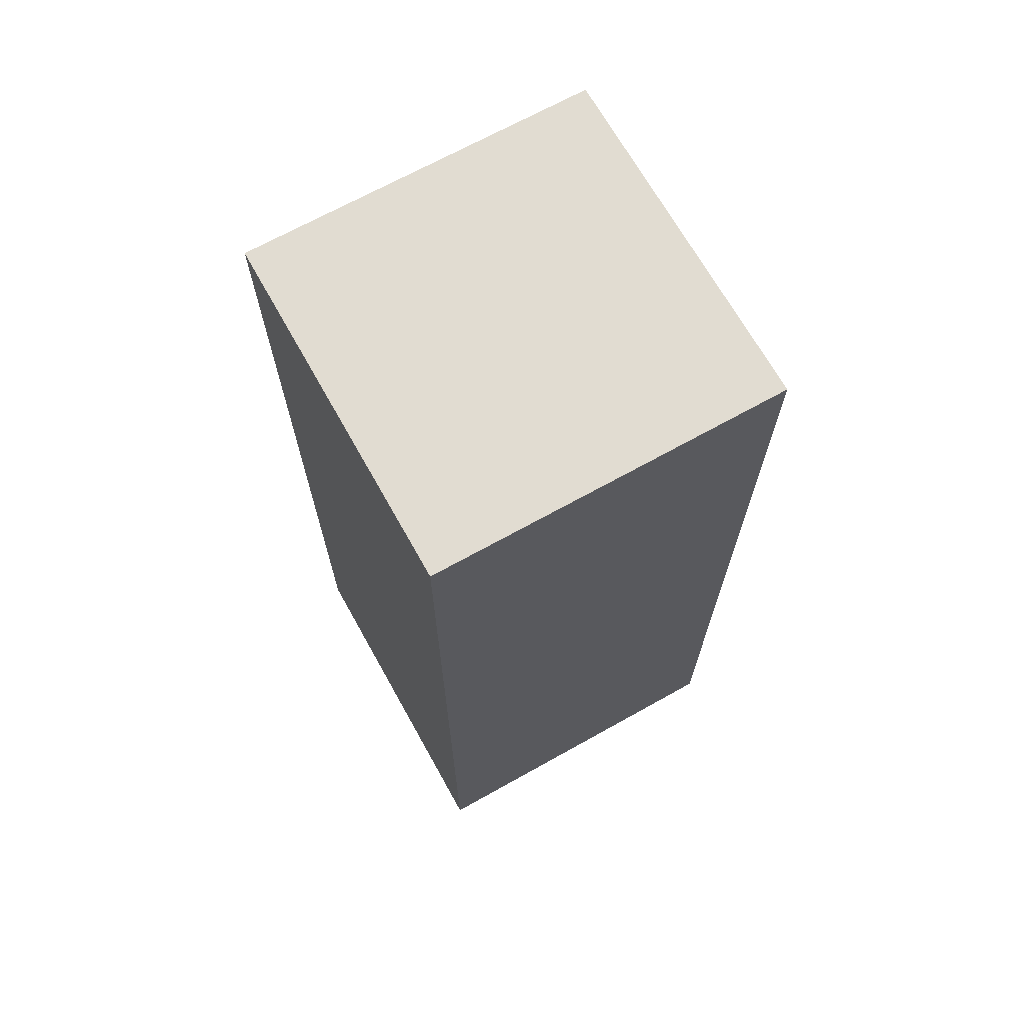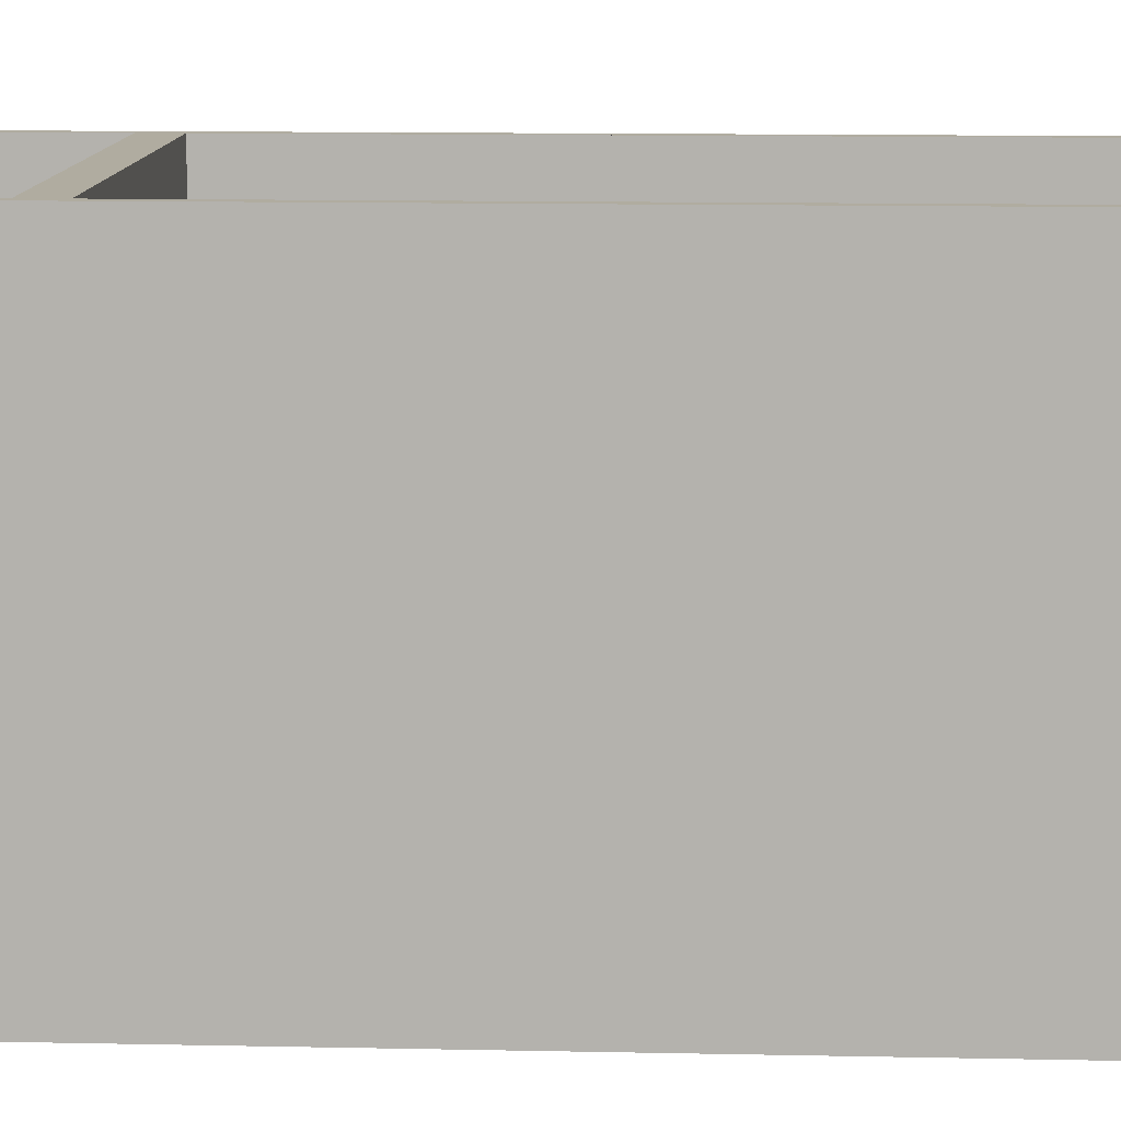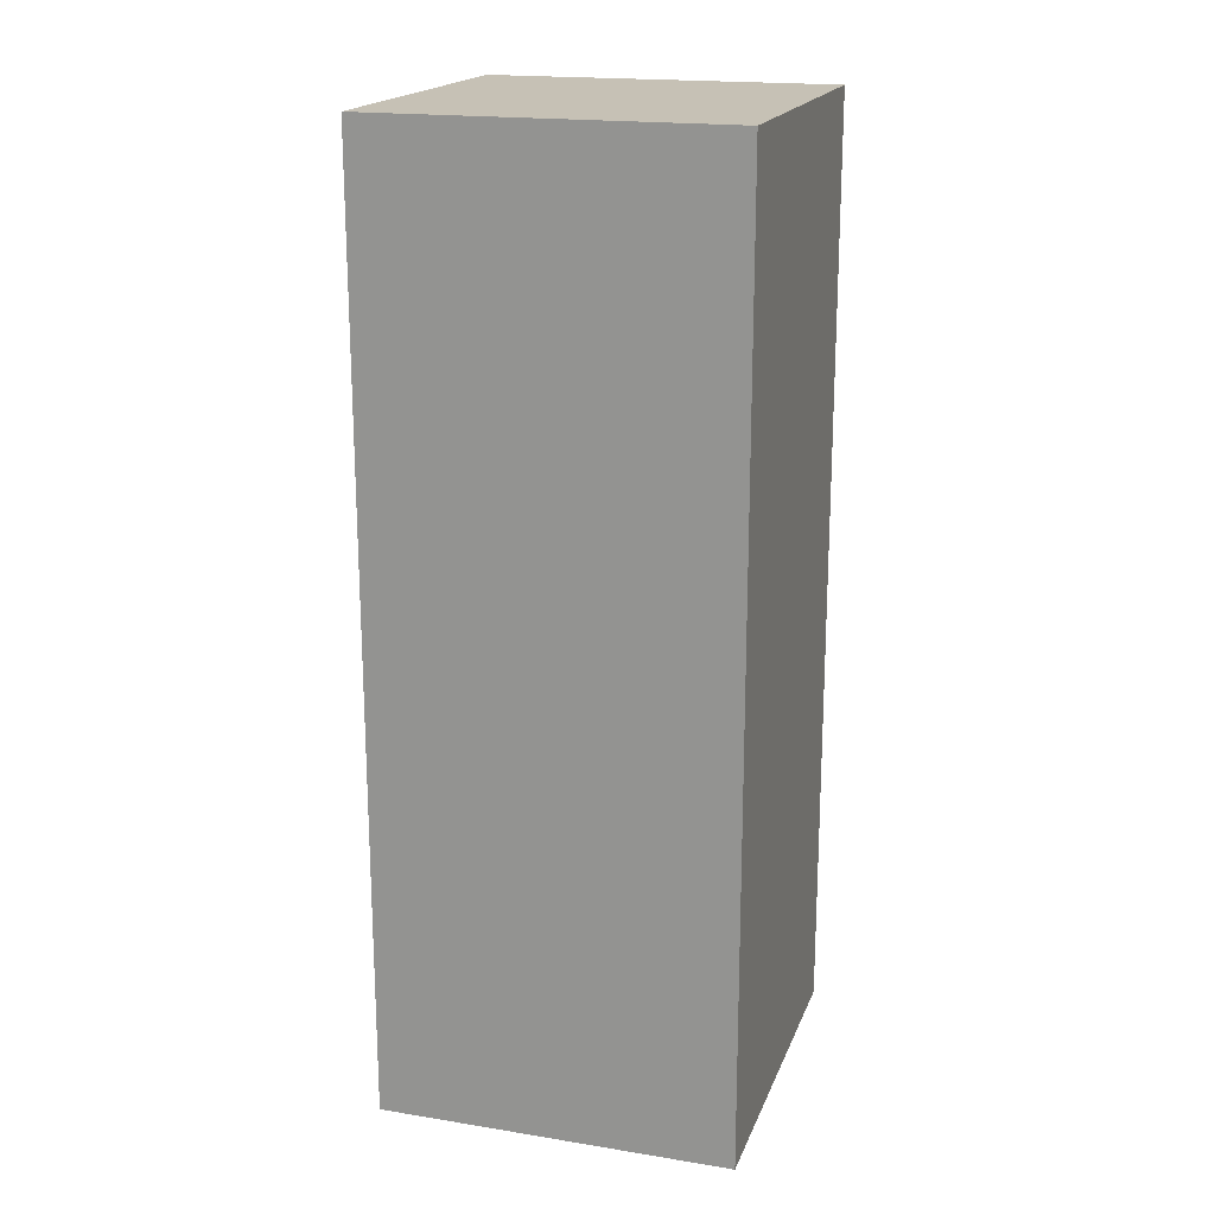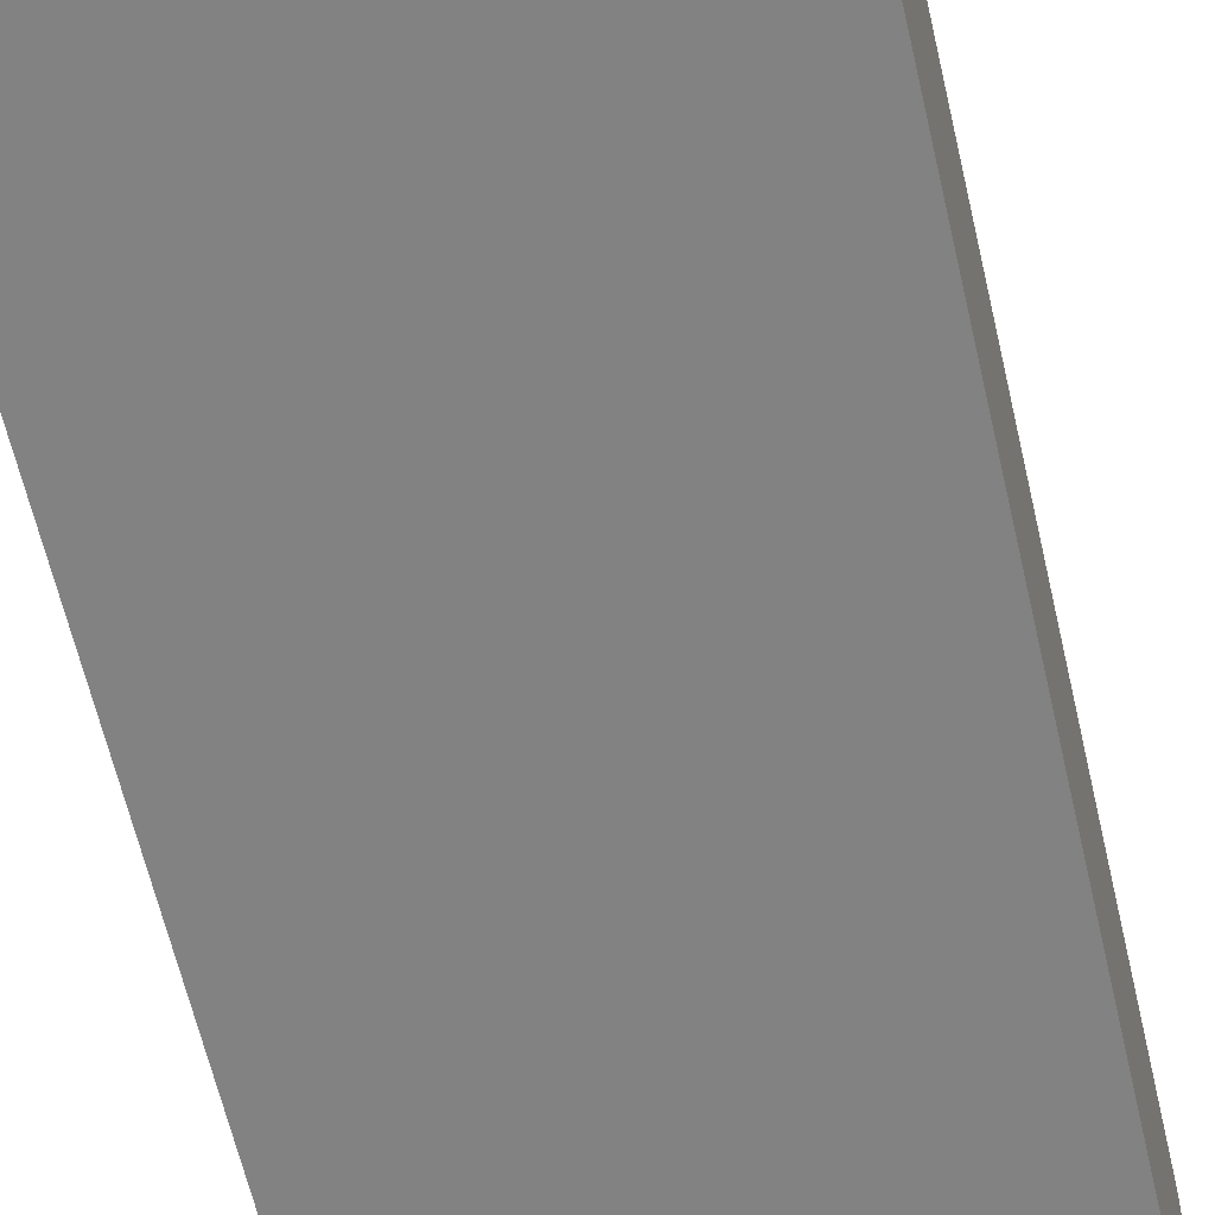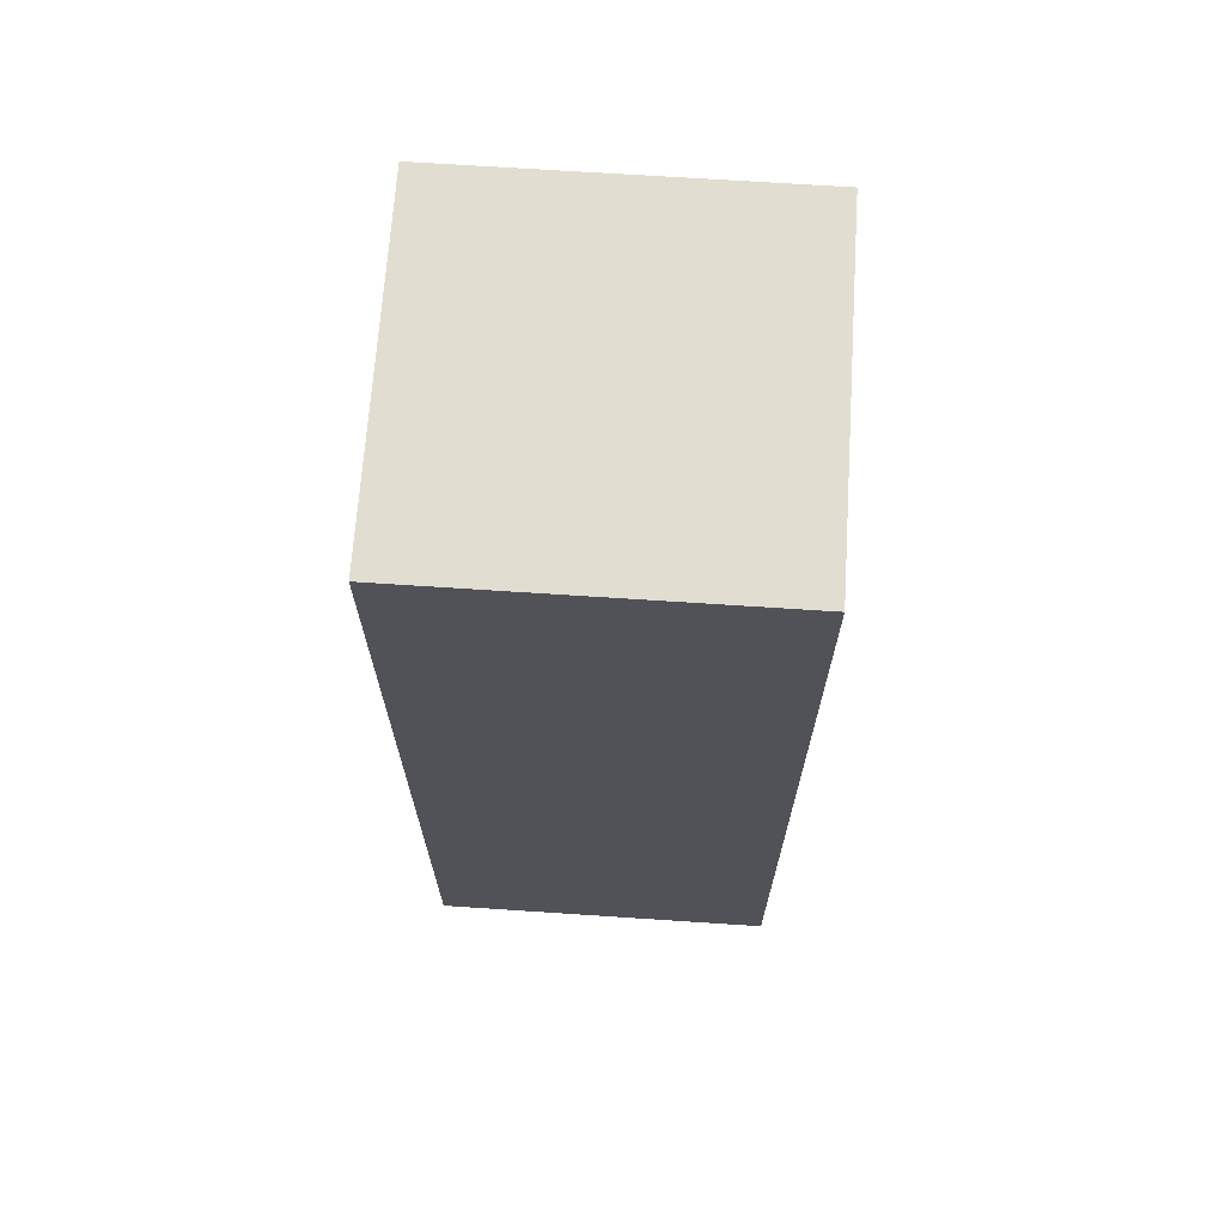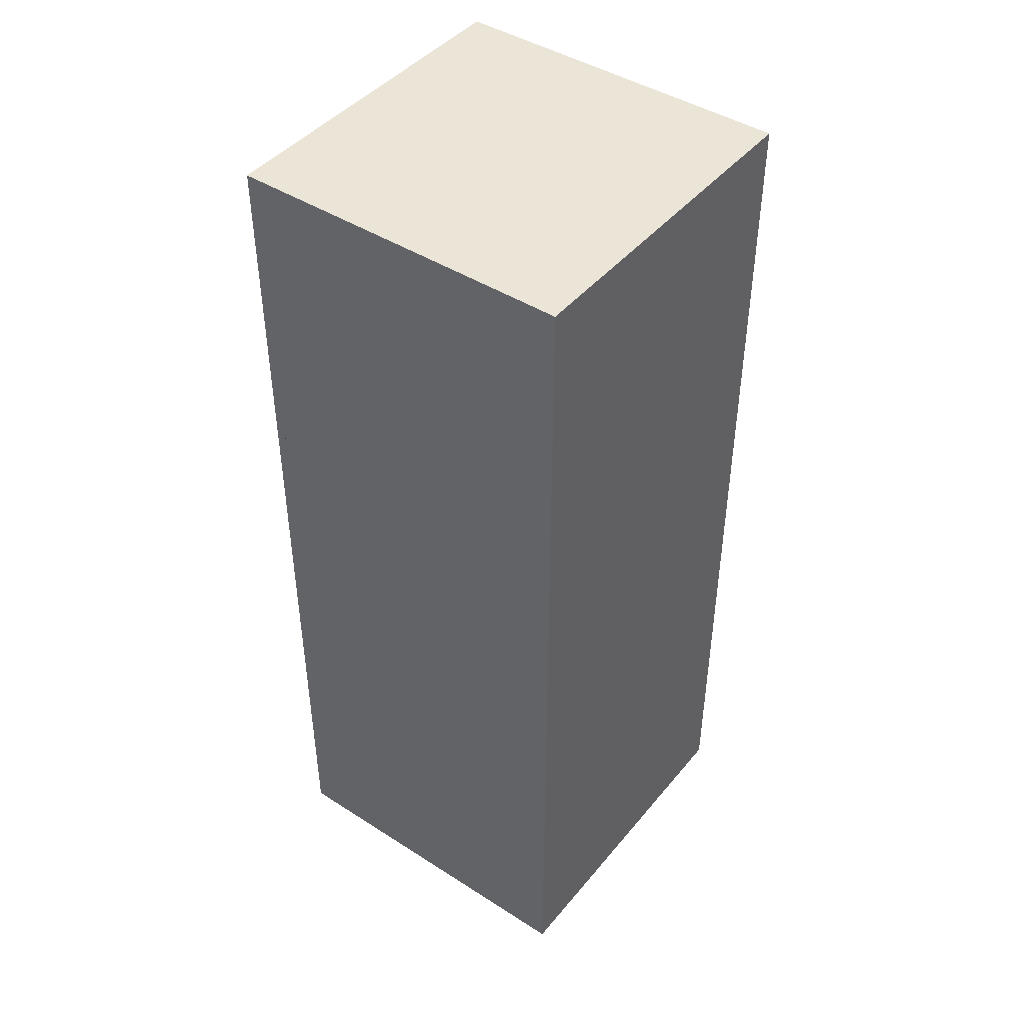
<metadata>
{"format":"obj","ext":"obj","renderer":"f3d","projection":"perspective","resolution":1024,"background":"white","views":[{"elev":69.0,"azim":-119.2,"up":"+Y"},{"elev":9.9,"azim":-86.5,"up":"+Z"},{"elev":18.8,"azim":107.0,"up":"+Y"},{"elev":-60.8,"azim":12.8,"up":"+Z"},{"elev":68.4,"azim":-86.2,"up":"+Y"},{"elev":44.4,"azim":126.7,"up":"+Y"}]}
</metadata>
<code>
v -0.3279 -0.9292 0.2814
v -0.3279 0.8712 -0.3909
v -0.3279 -0.9292 -0.3909
v -0.3279 0.8712 0.2814
v 0.3407 0.8712 -0.3909
v 0.3407 -0.9292 0.2814
v -0.3088 0.8521 0.2814
v 0.3407 -0.9292 -0.3909
v -0.3088 -0.8963 0.2814
v 0.3407 0.8712 0.2814
v -0.3088 0.3316 0.2814
v 0.3216 -0.8963 0.2814
v 0.3216 0.8521 0.2814
v -0.3088 0.3789 0.2814
v -0.3088 0.3316 -0.3681
v 0.3216 -0.8963 -0.3681
v -0.3088 0.8521 -0.3681
v 0.3216 0.3316 0.2814
v -0.3088 -0.8963 -0.3681
v 0.3216 0.3316 -0.3681
v 0.3216 0.8521 -0.3681
v 0.3216 0.3789 0.2814
v -0.3088 0.3789 -0.3681
v 0.3216 0.3789 -0.3681
v -0.1295 -0.9005 0.2814
v -0.3279 -0.9005 0.2814
v -0.3279 -0.9292 0.2814
f 1 2 3
f 2 1 4
f 5 3 2
f 7 4 1
f 4 5 2
f 3 5 8
f 4 7 10
f 7 1 11
f 5 4 10
f 10 8 5
f 8 10 6
f 1 9 11
f 10 7 13
f 7 11 14
f 10 12 6
f 9 15 11
f 16 9 12
f 17 13 7
f 10 13 12
f 18 14 11
f 14 17 7
f 15 9 19
f 15 18 11
f 9 16 19
f 12 20 16
f 13 17 21
f 22 12 13
f 14 18 22
f 17 14 23
f 19 20 15
f 18 15 20
f 20 19 16
f 20 12 18
f 17 24 21
f 24 13 21
f 22 18 12
f 13 24 22
f 22 23 14
f 24 17 23
f 23 22 24
f 3 2 1
f 4 1 2
f 2 3 5
f 1 4 7
f 2 5 4
f 8 5 3
f 10 7 4
f 11 1 7
f 10 4 5
f 5 8 10
f 6 10 8
f 11 9 1
f 13 7 10
f 14 11 7
f 6 12 10
f 11 15 9
f 12 9 16
f 7 13 17
f 12 13 10
f 11 14 18
f 7 17 14
f 19 9 15
f 11 18 15
f 19 16 9
f 16 20 12
f 21 17 13
f 13 12 22
f 22 18 14
f 23 14 17
f 15 20 19
f 20 15 18
f 16 19 20
f 18 12 20
f 21 24 17
f 21 13 24
f 12 18 22
f 22 24 13
f 14 23 22
f 23 17 24
f 24 22 23
f 25 27 26
f 26 27 25

</code>
